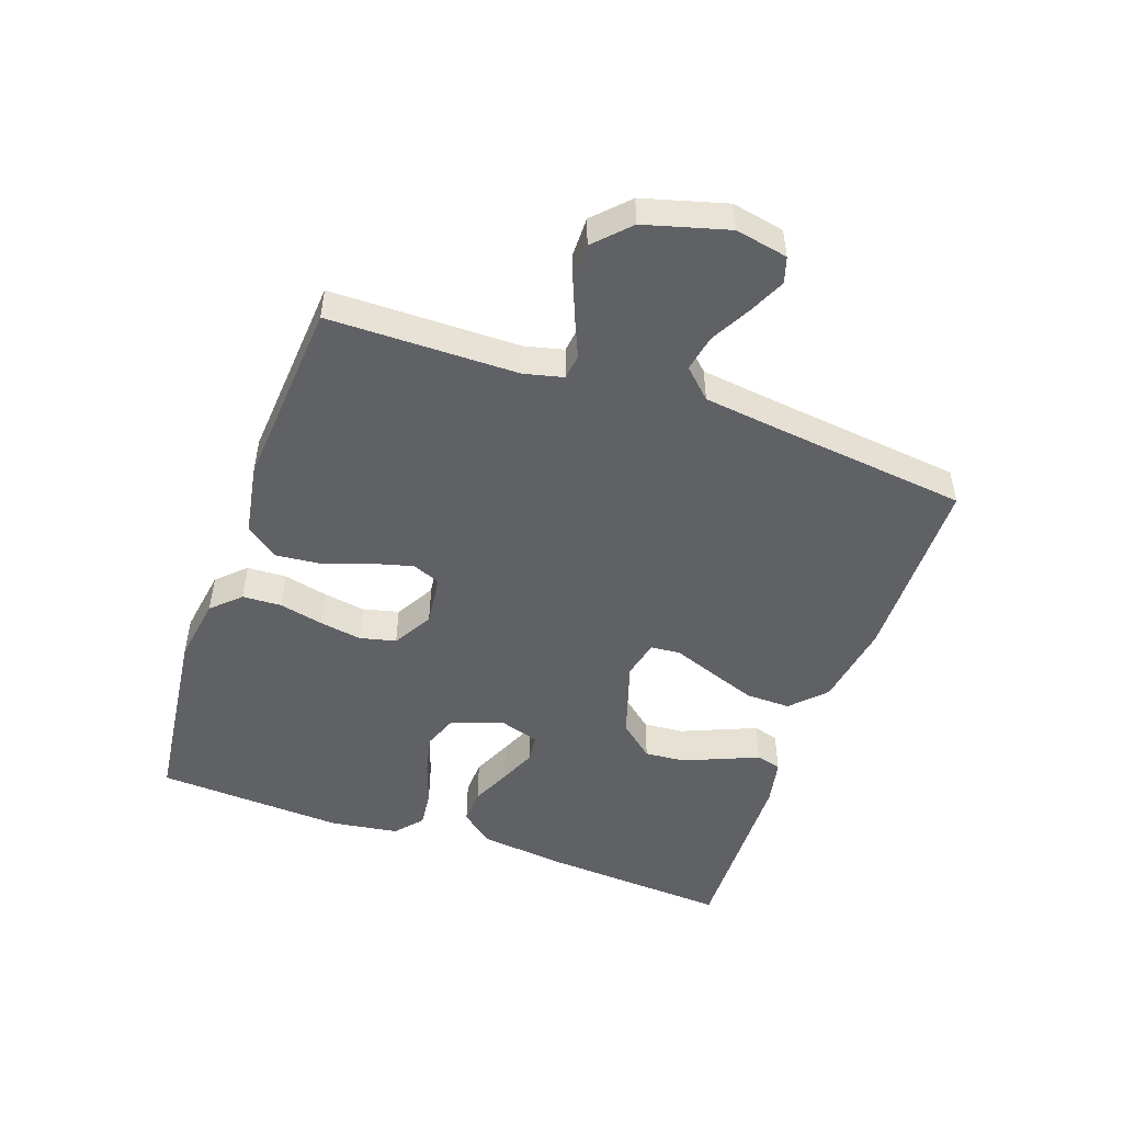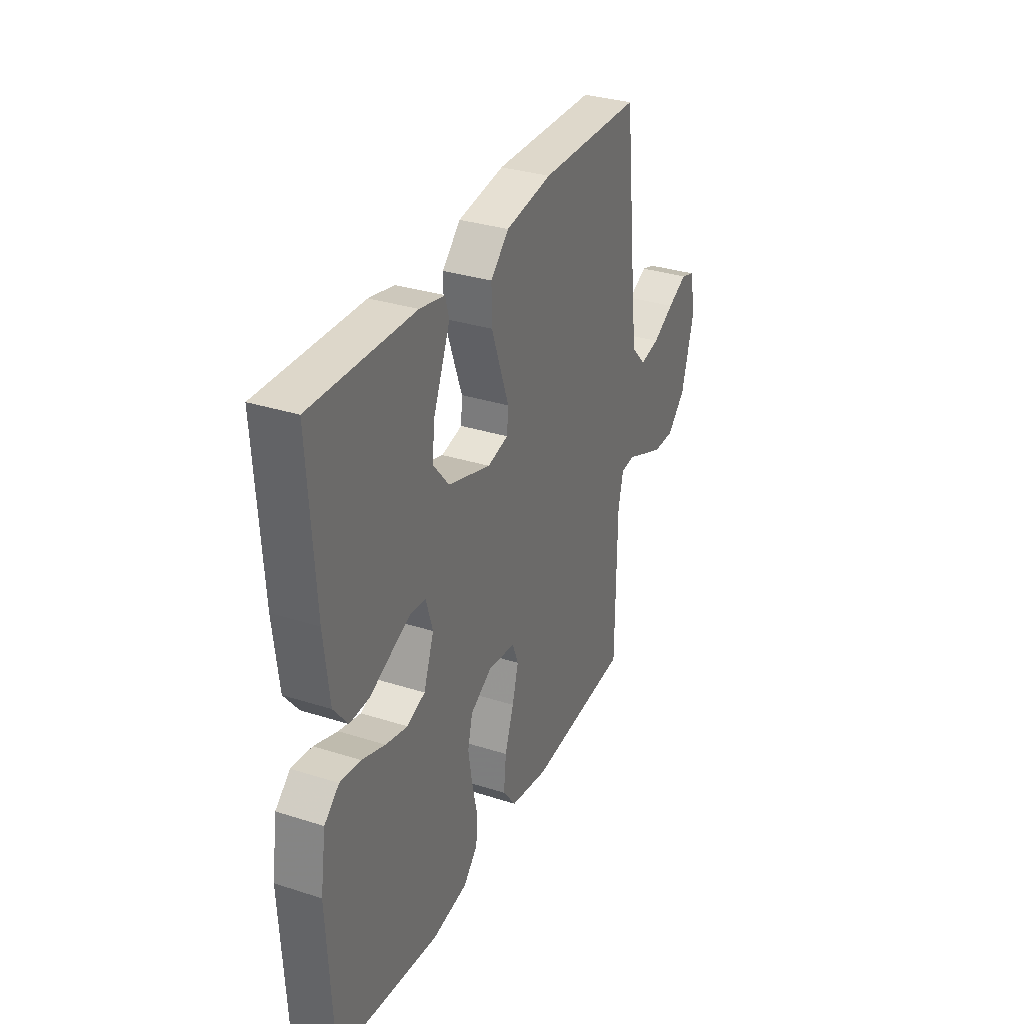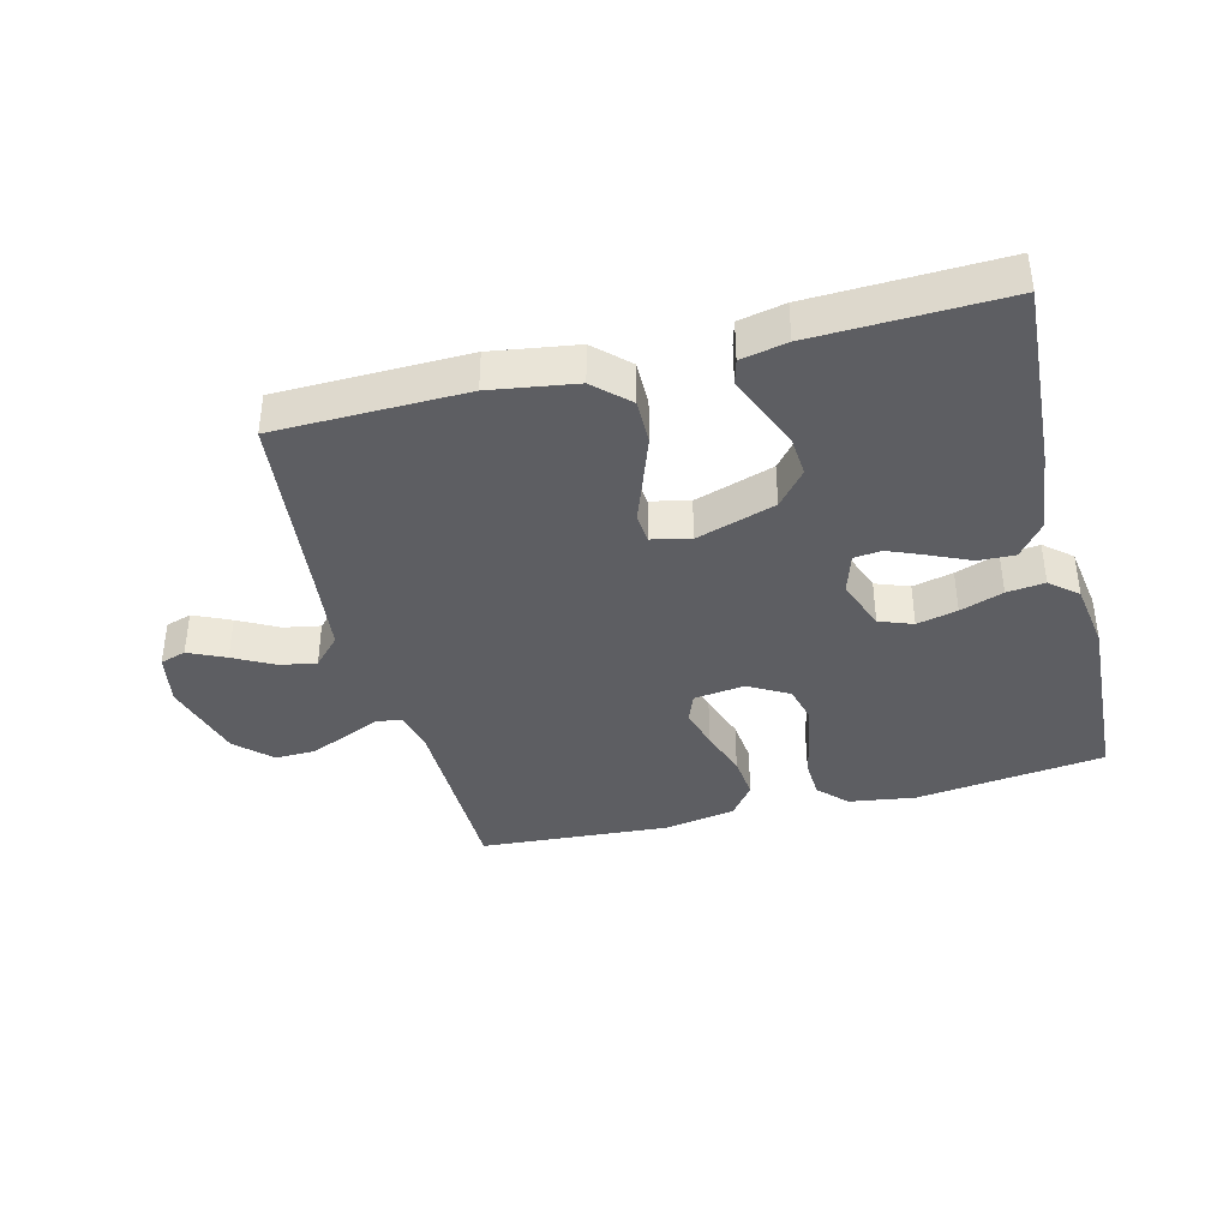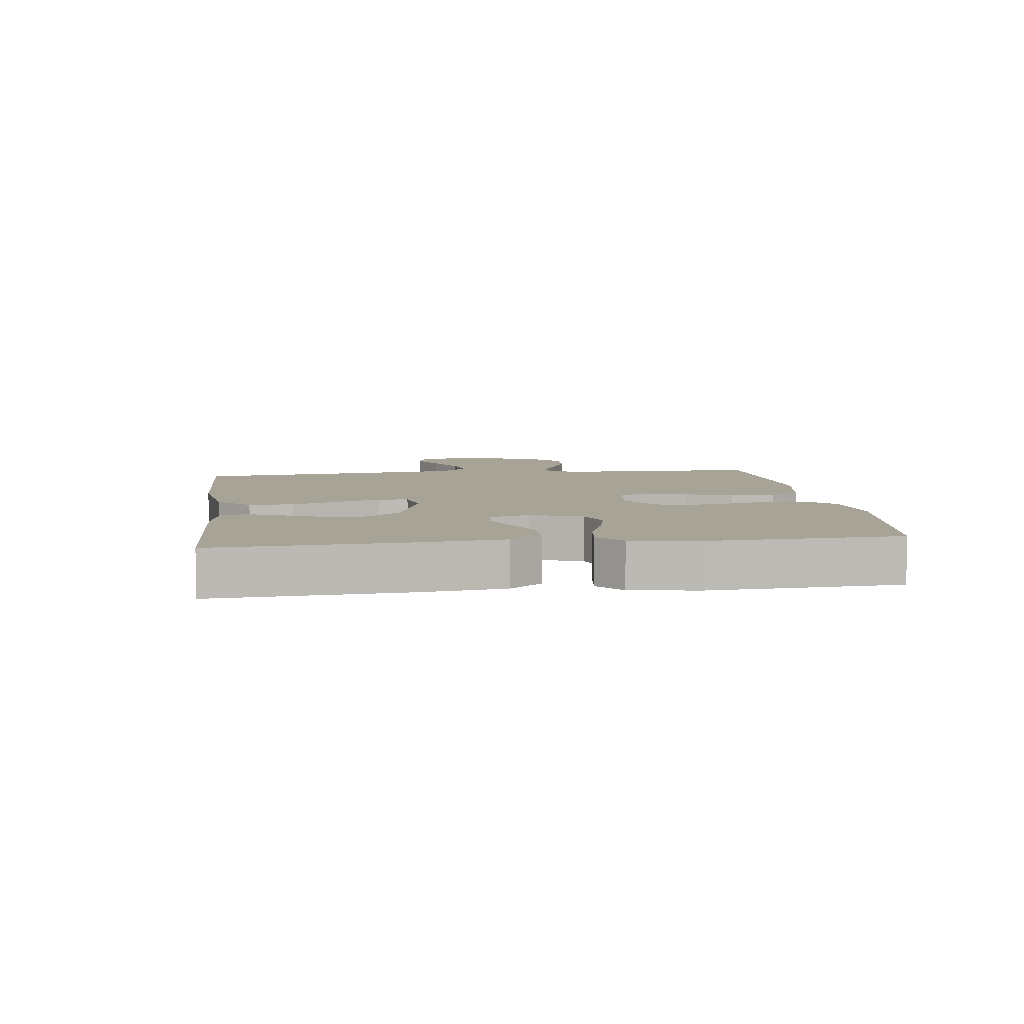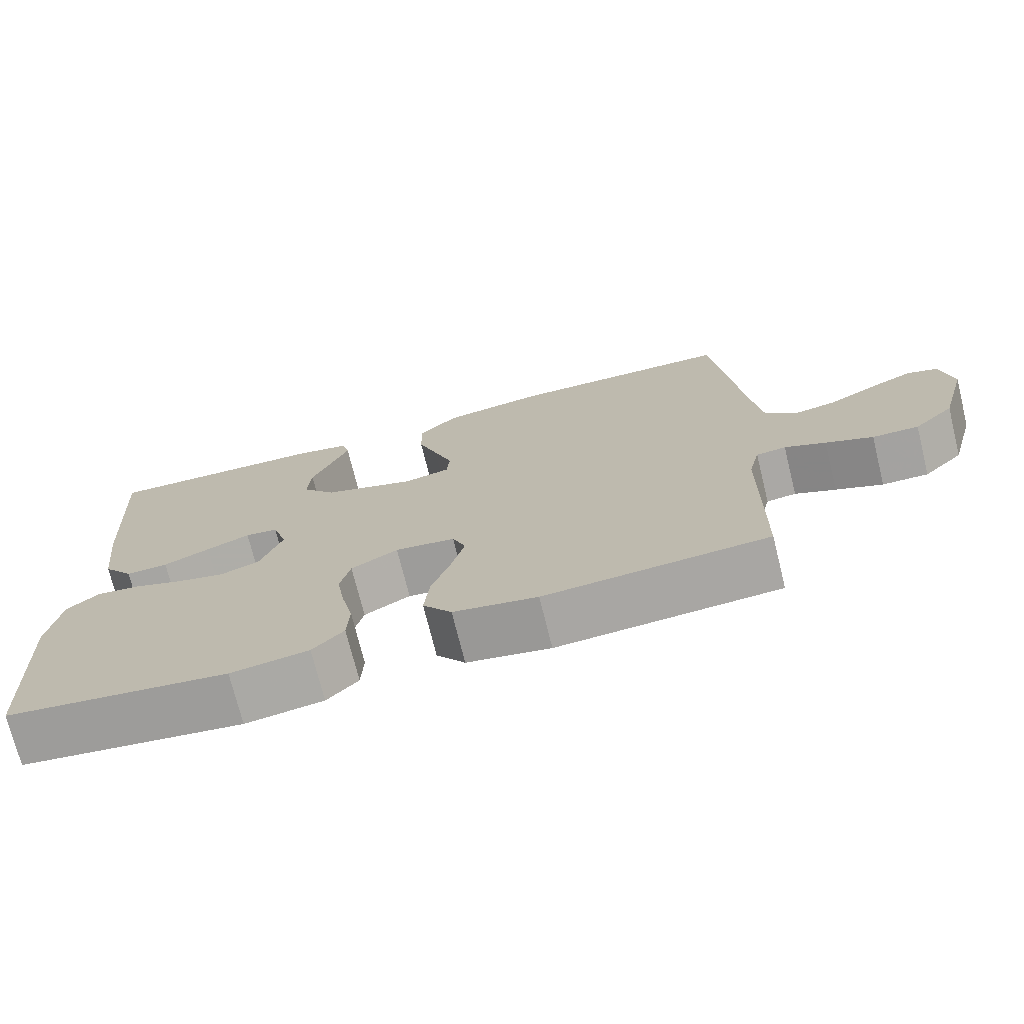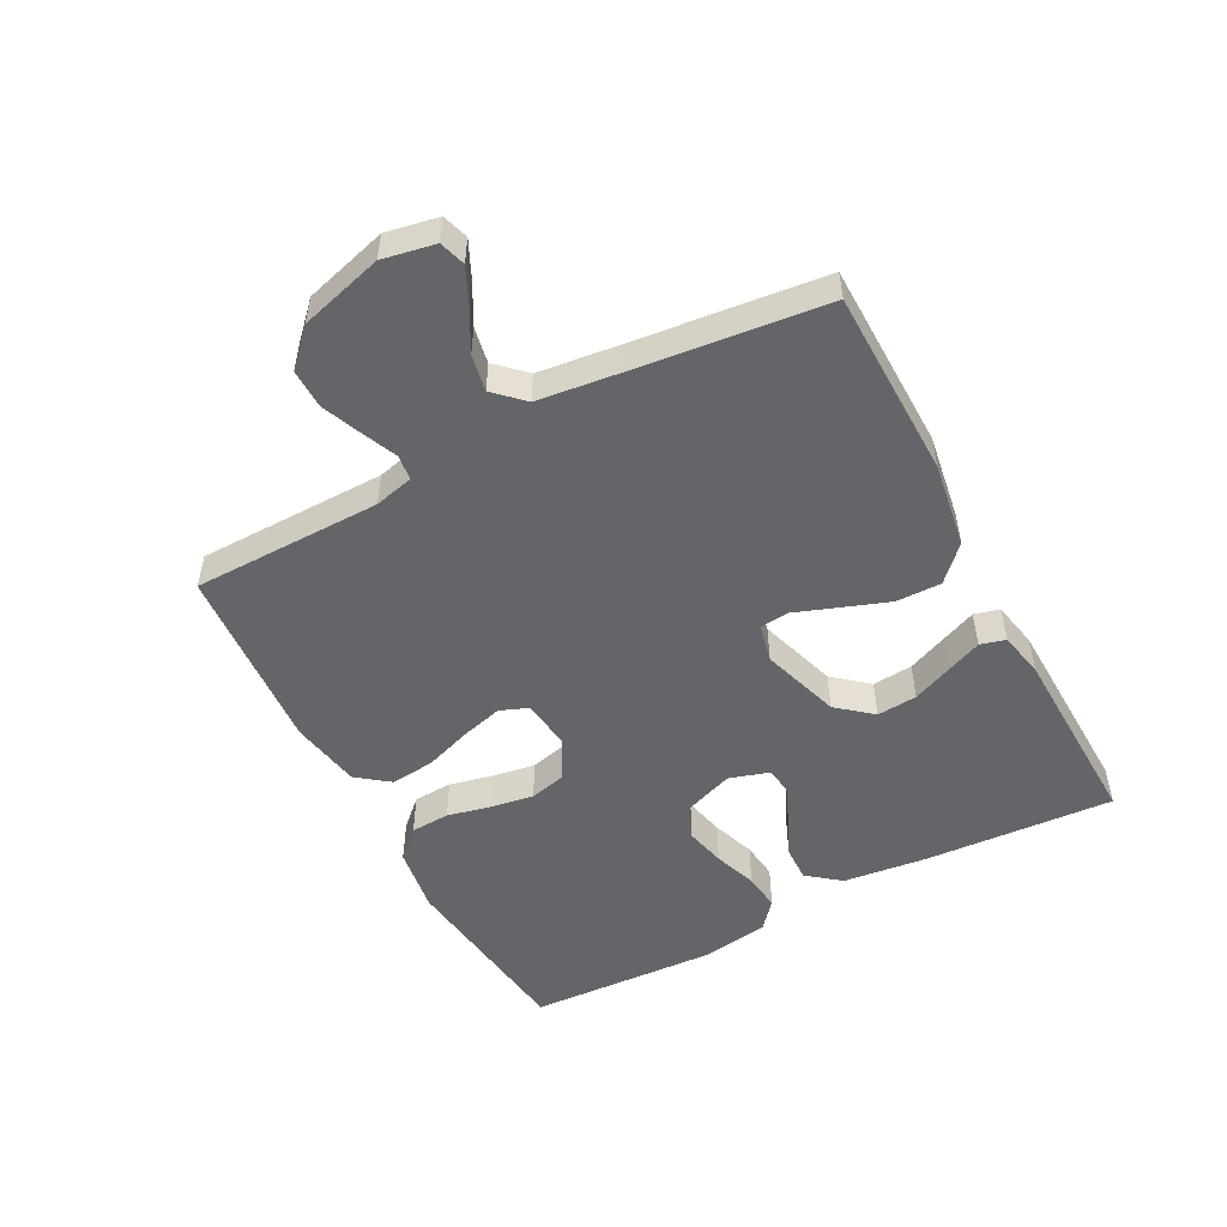
<metadata>
{"format":"obj","ext":"obj","renderer":"f3d","projection":"perspective","resolution":1024,"background":"white","views":[{"elev":-49.4,"azim":-109.5,"up":"+Y"},{"elev":32.3,"azim":114.0,"up":"+Z"},{"elev":-39.0,"azim":14.4,"up":"+Y"},{"elev":6.7,"azim":82.8,"up":"+Y"},{"elev":-73.0,"azim":-166.1,"up":"+Z"},{"elev":-51.4,"azim":-62.1,"up":"+Y"}]}
</metadata>
<code>
v -0.5 0.07 0.5
v -0.2 0.07 0.505
v -0.065 0.07 0.484
v -0.012 0.07 0.433
v -0.013 0.07 0.362
v -0.04 0.07 0.287
v -0.065 0.07 0.219
v -0.061 0.07 0.172
v 0 0.07 0.158
v 0.125 0.07 0.198
v 0.171 0.07 0.253
v 0.166 0.07 0.317
v 0.139 0.07 0.381
v 0.116 0.07 0.436
v 0.127 0.07 0.476
v 0.2 0.07 0.491
v 0.5 0.07 0.5
v 0.481 0.07 0.2
v 0.465 0.07 0.066
v 0.424 0.07 0.014
v 0.367 0.07 0.016
v 0.305 0.07 0.044
v 0.246 0.07 0.069
v 0.202 0.07 0.064
v 0.182 0.07 0
v 0.212 0.07 -0.082
v 0.265 0.07 -0.102
v 0.329 0.07 -0.087
v 0.397 0.07 -0.063
v 0.457 0.07 -0.056
v 0.5 0.07 -0.093
v 0.516 0.07 -0.2
v 0.5 0.07 -0.5
v 0.2 0.07 -0.537
v 0.095 0.07 -0.521
v 0.053 0.07 -0.477
v 0.05 0.07 -0.415
v 0.066 0.07 -0.345
v 0.077 0.07 -0.278
v 0.063 0.07 -0.221
v 0 0.07 -0.185
v -0.081 0.07 -0.195
v -0.099 0.07 -0.24
v -0.081 0.07 -0.306
v -0.055 0.07 -0.381
v -0.048 0.07 -0.451
v -0.087 0.07 -0.502
v -0.2 0.07 -0.522
v -0.5 0.07 -0.5
v -0.503 0.07 -0.2
v -0.518 0.07 -0.138
v -0.558 0.07 -0.133
v -0.613 0.07 -0.157
v -0.676 0.07 -0.183
v -0.738 0.07 -0.184
v -0.792 0.07 -0.132
v -0.829 0.07 0
v -0.813 0.07 0.083
v -0.772 0.07 0.096
v -0.714 0.07 0.069
v -0.651 0.07 0.035
v -0.593 0.07 0.024
v -0.55 0.07 0.069
v -0.534 0.07 0.2
v -0.5 0 0.5
v -0.2 0 0.505
v -0.065 0 0.484
v -0.012 0 0.433
v -0.013 0 0.362
v -0.04 0 0.287
v -0.065 0 0.219
v -0.061 0 0.172
v 0 0 0.158
v 0.125 0 0.198
v 0.171 0 0.253
v 0.166 0 0.317
v 0.139 0 0.381
v 0.116 0 0.436
v 0.127 0 0.476
v 0.2 0 0.491
v 0.5 0 0.5
v 0.481 0 0.2
v 0.465 0 0.066
v 0.424 0 0.014
v 0.367 0 0.016
v 0.305 0 0.044
v 0.246 0 0.069
v 0.202 0 0.064
v 0.182 0 0
v 0.212 0 -0.082
v 0.265 0 -0.102
v 0.329 0 -0.087
v 0.397 0 -0.063
v 0.457 0 -0.056
v 0.5 0 -0.093
v 0.516 0 -0.2
v 0.5 0 -0.5
v 0.2 0 -0.537
v 0.095 0 -0.521
v 0.053 0 -0.477
v 0.05 0 -0.415
v 0.066 0 -0.345
v 0.077 0 -0.278
v 0.063 0 -0.221
v 0 0 -0.185
v -0.081 0 -0.195
v -0.099 0 -0.24
v -0.081 0 -0.306
v -0.055 0 -0.381
v -0.048 0 -0.451
v -0.087 0 -0.502
v -0.2 0 -0.522
v -0.5 0 -0.5
v -0.503 0 -0.2
v -0.518 0 -0.138
v -0.558 0 -0.133
v -0.613 0 -0.157
v -0.676 0 -0.183
v -0.738 0 -0.184
v -0.792 0 -0.132
v -0.829 0 0
v -0.813 0 0.083
v -0.772 0 0.096
v -0.714 0 0.069
v -0.651 0 0.035
v -0.593 0 0.024
v -0.55 0 0.069
v -0.534 0 0.2
f 59 60 61
f 58 59 61
f 57 58 61
f 56 57 61
f 55 56 61
f 54 55 61
f 53 54 61
f 52 53 61
f 51 52 61 62
f 48 49 50
f 47 48 50
f 46 47 50
f 45 46 50
f 44 45 50
f 43 44 50 51
f 51 62 63
f 43 51 63
f 42 43 63
f 36 37 38
f 35 36 38
f 34 35 38
f 33 34 38
f 32 33 38
f 31 32 38
f 30 31 38
f 29 30 38
f 28 29 38
f 27 28 38 39
f 26 27 39 40
f 20 21 22
f 19 20 22
f 18 19 22
f 17 18 22
f 16 17 22
f 15 16 22
f 14 15 22
f 13 14 22
f 12 13 22
f 11 12 22 23
f 10 11 23 24
f 5 6 7
f 4 5 7
f 3 4 7
f 2 3 7
f 1 2 7
f 64 1 7
f 64 7 8
f 64 8 9
f 63 64 9
f 42 63 9
f 41 42 9
f 40 41 9
f 26 40 9
f 25 26 9
f 9 10 24 25
f 125 124 123
f 125 123 122
f 125 122 121
f 125 121 120
f 125 120 119
f 125 119 118
f 125 118 117
f 125 117 116
f 126 125 116 115
f 114 113 112
f 114 112 111
f 114 111 110
f 114 110 109
f 114 109 108
f 115 114 108 107
f 127 126 115
f 127 115 107
f 127 107 106
f 102 101 100
f 102 100 99
f 102 99 98
f 102 98 97
f 102 97 96
f 102 96 95
f 102 95 94
f 102 94 93
f 102 93 92
f 103 102 92 91
f 104 103 91 90
f 86 85 84
f 86 84 83
f 86 83 82
f 86 82 81
f 86 81 80
f 86 80 79
f 86 79 78
f 86 78 77
f 86 77 76
f 87 86 76 75
f 88 87 75 74
f 71 70 69
f 71 69 68
f 71 68 67
f 71 67 66
f 71 66 65
f 71 65 128
f 72 71 128
f 73 72 128
f 73 128 127
f 73 127 106
f 73 106 105
f 73 105 104
f 73 104 90
f 73 90 89
f 89 88 74 73
f 1 65 66 2
f 2 66 67 3
f 3 67 68 4
f 4 68 69 5
f 5 69 70 6
f 6 70 71 7
f 7 71 72 8
f 8 72 73 9
f 9 73 74 10
f 10 74 75 11
f 11 75 76 12
f 12 76 77 13
f 13 77 78 14
f 14 78 79 15
f 15 79 80 16
f 16 80 81 17
f 17 81 82 18
f 18 82 83 19
f 19 83 84 20
f 20 84 85 21
f 21 85 86 22
f 22 86 87 23
f 23 87 88 24
f 24 88 89 25
f 25 89 90 26
f 26 90 91 27
f 27 91 92 28
f 28 92 93 29
f 29 93 94 30
f 30 94 95 31
f 31 95 96 32
f 32 96 97 33
f 33 97 98 34
f 34 98 99 35
f 35 99 100 36
f 36 100 101 37
f 37 101 102 38
f 38 102 103 39
f 39 103 104 40
f 40 104 105 41
f 41 105 106 42
f 42 106 107 43
f 43 107 108 44
f 44 108 109 45
f 45 109 110 46
f 46 110 111 47
f 47 111 112 48
f 48 112 113 49
f 49 113 114 50
f 50 114 115 51
f 51 115 116 52
f 52 116 117 53
f 53 117 118 54
f 54 118 119 55
f 55 119 120 56
f 56 120 121 57
f 57 121 122 58
f 58 122 123 59
f 59 123 124 60
f 60 124 125 61
f 61 125 126 62
f 62 126 127 63
f 63 127 128 64
f 64 128 65 1

</code>
